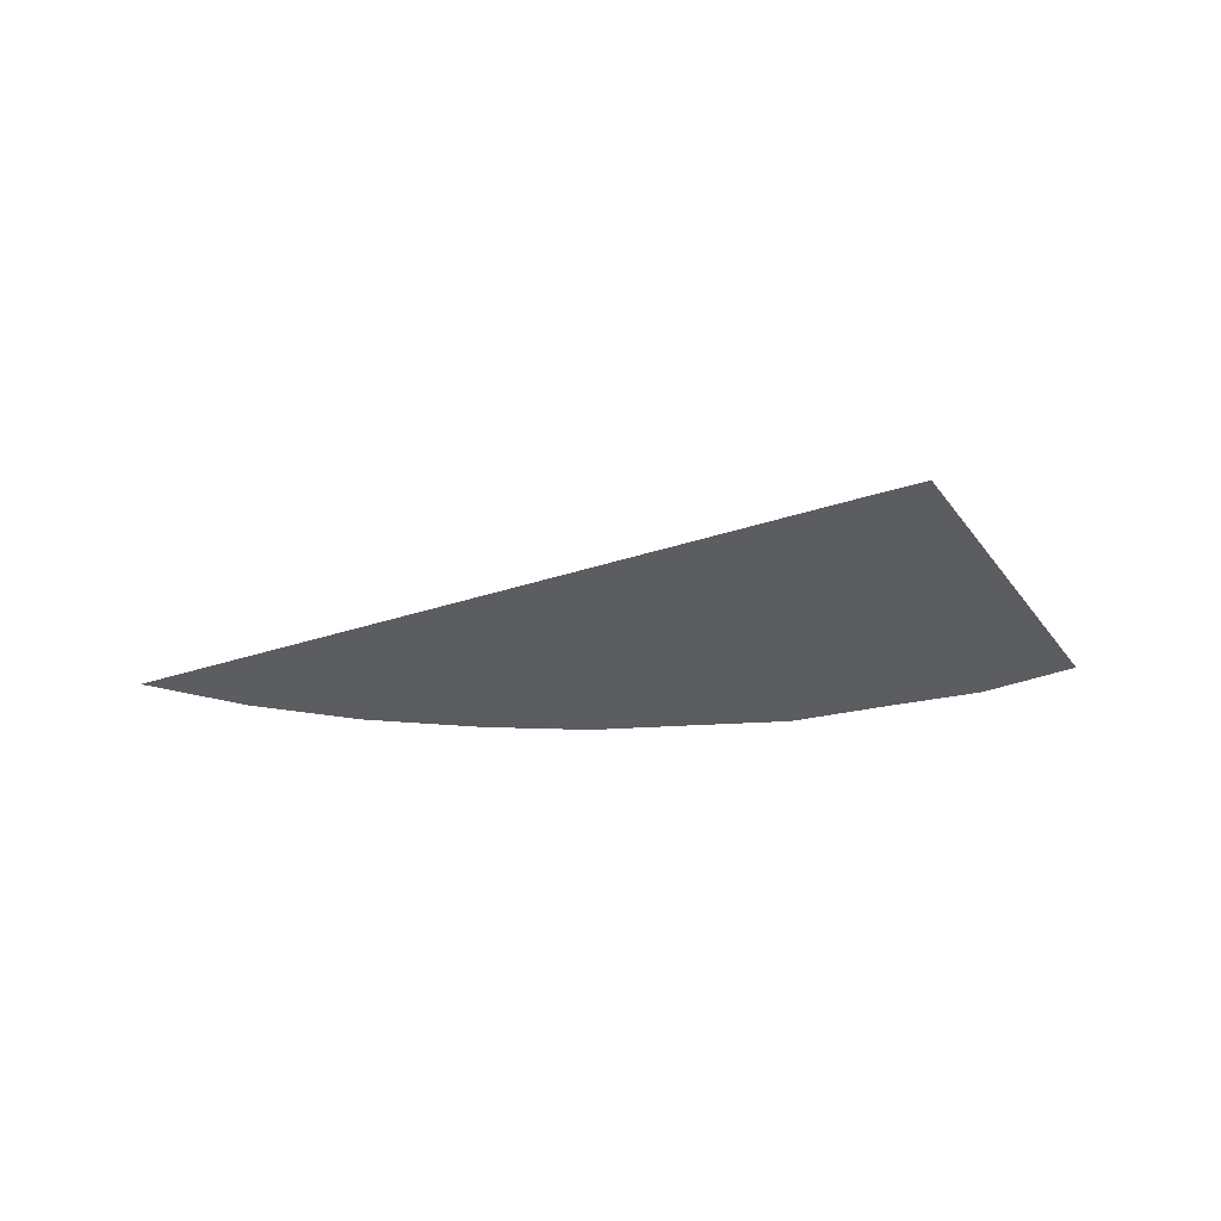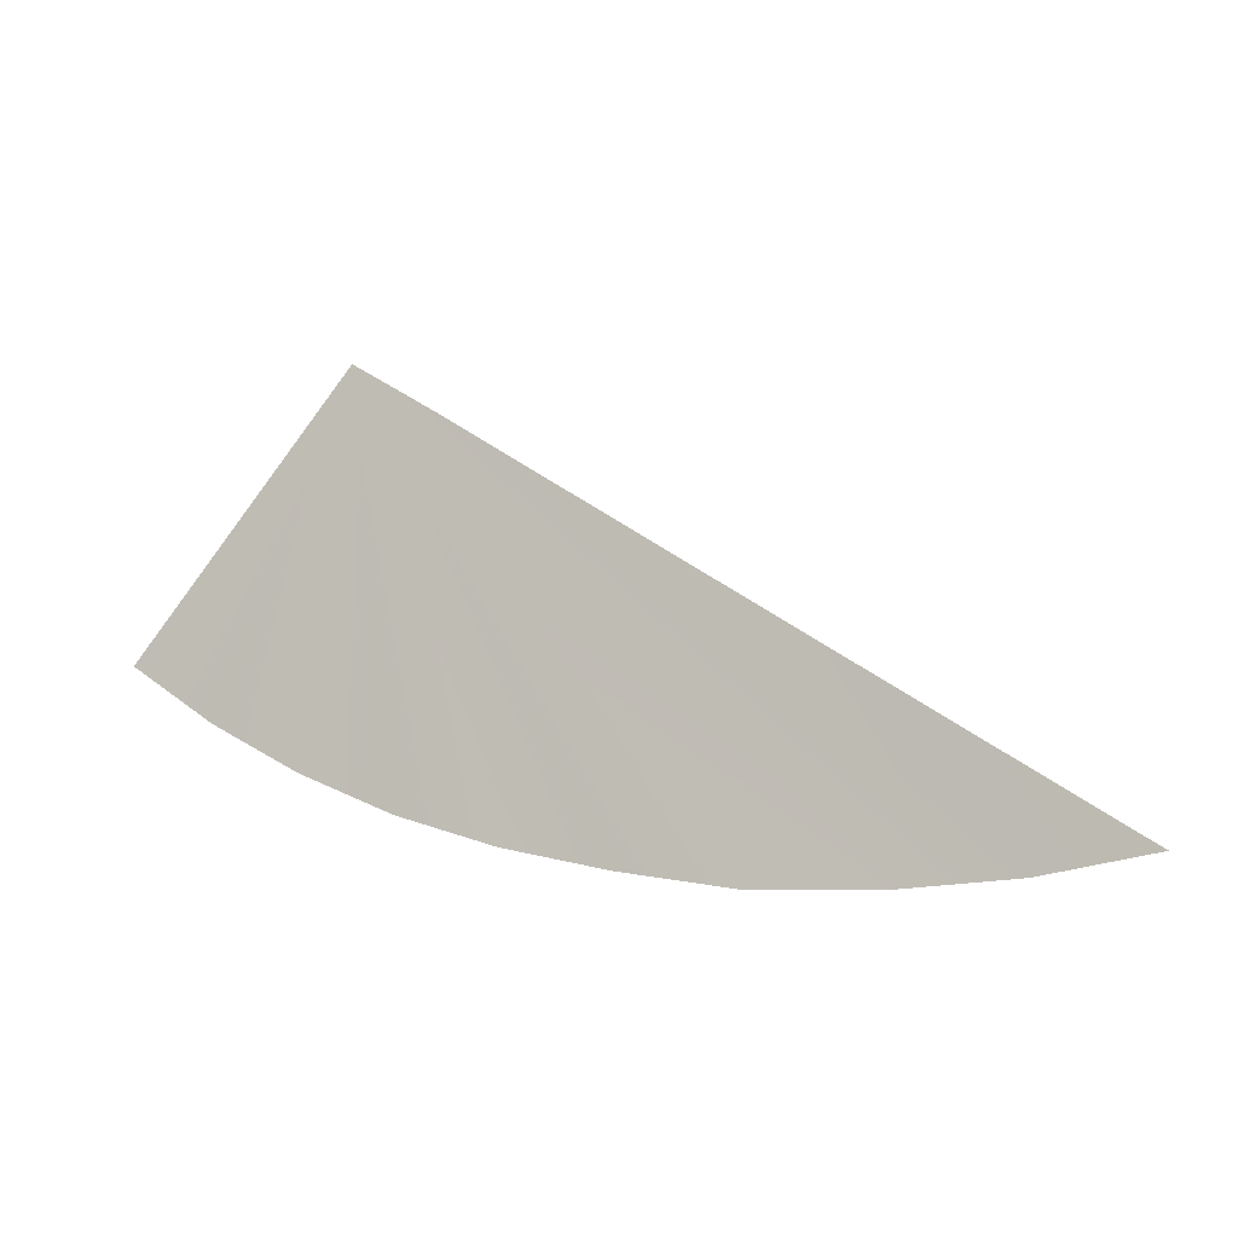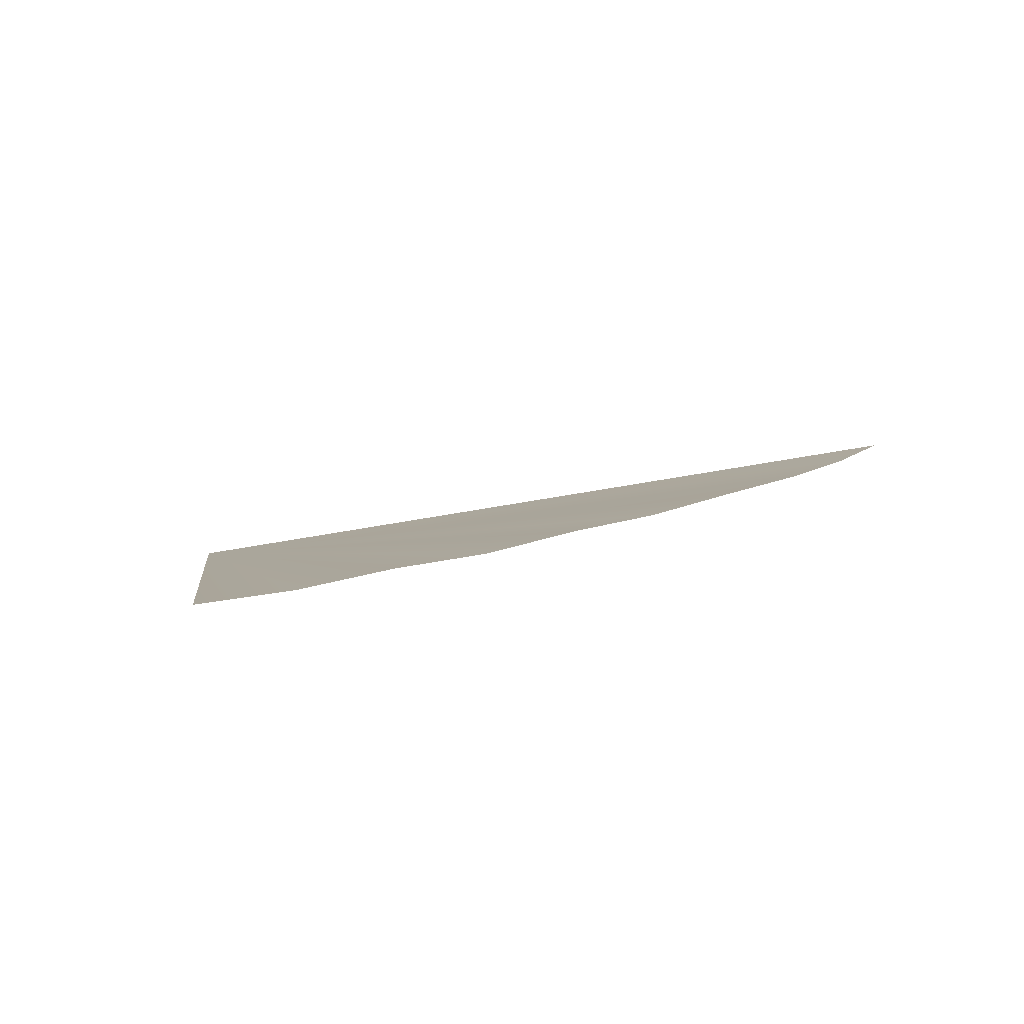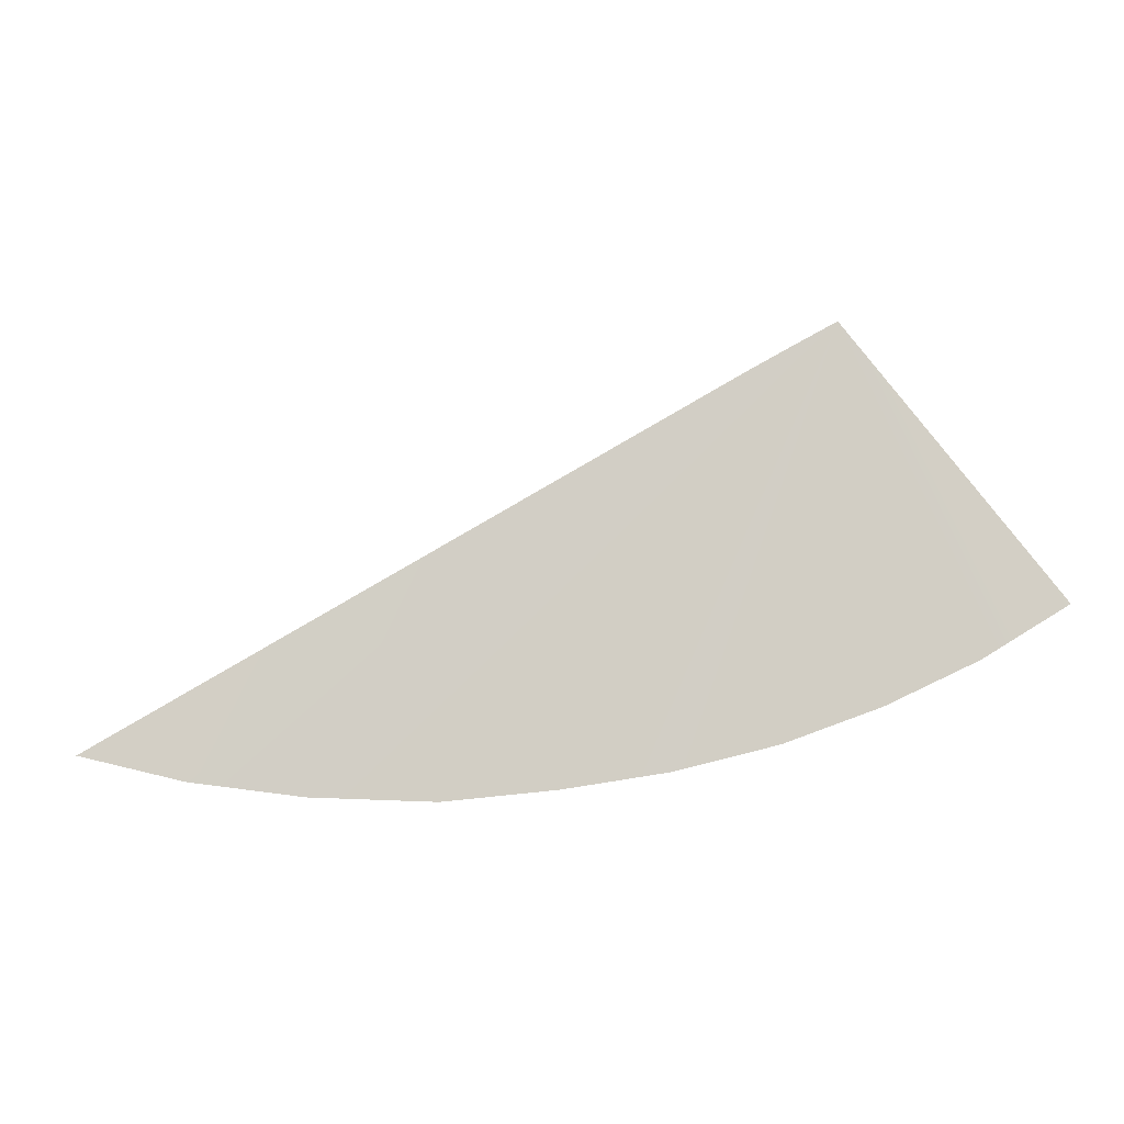
<metadata>
{"format":"obj","ext":"obj","renderer":"f3d","projection":"perspective","resolution":1024,"background":"white","views":[{"elev":-46.0,"azim":176.2,"up":"+Z"},{"elev":5.6,"azim":18.8,"up":"+Y"},{"elev":15.6,"azim":-43.2,"up":"+Z"},{"elev":-22.0,"azim":-173.8,"up":"+Y"}]}
</metadata>
<code>
o #ID2002
v -0.1778 0.3667 0.5038
v -0.1774 0.3661 0.5039
v -0.1775 0.3662 0.5039
v -0.1772 0.3661 0.5039
v -0.1777 0.3662 0.5039
v -0.1771 0.3661 0.5039
v -0.1778 0.3662 0.5039
v -0.1769 0.3662 0.5039
v -0.1779 0.3663 0.5038
v -0.1768 0.3662 0.5039
v -0.1777 0.3667 0.5038
v -0.1777 0.3667 0.5038
v -0.1781 0.3664 0.5038
f 1 2 3
f 3 2 1
f 1 4 2
f 2 4 1
f 1 3 5
f 5 3 1
f 1 6 4
f 4 6 1
f 1 5 7
f 7 5 1
f 1 8 6
f 6 8 1
f 1 7 9
f 9 7 1
f 1 10 8
f 8 10 1
f 10 1 11
f 11 1 10
f 10 11 12
f 12 11 10
f 1 9 13
f 13 9 1

</code>
